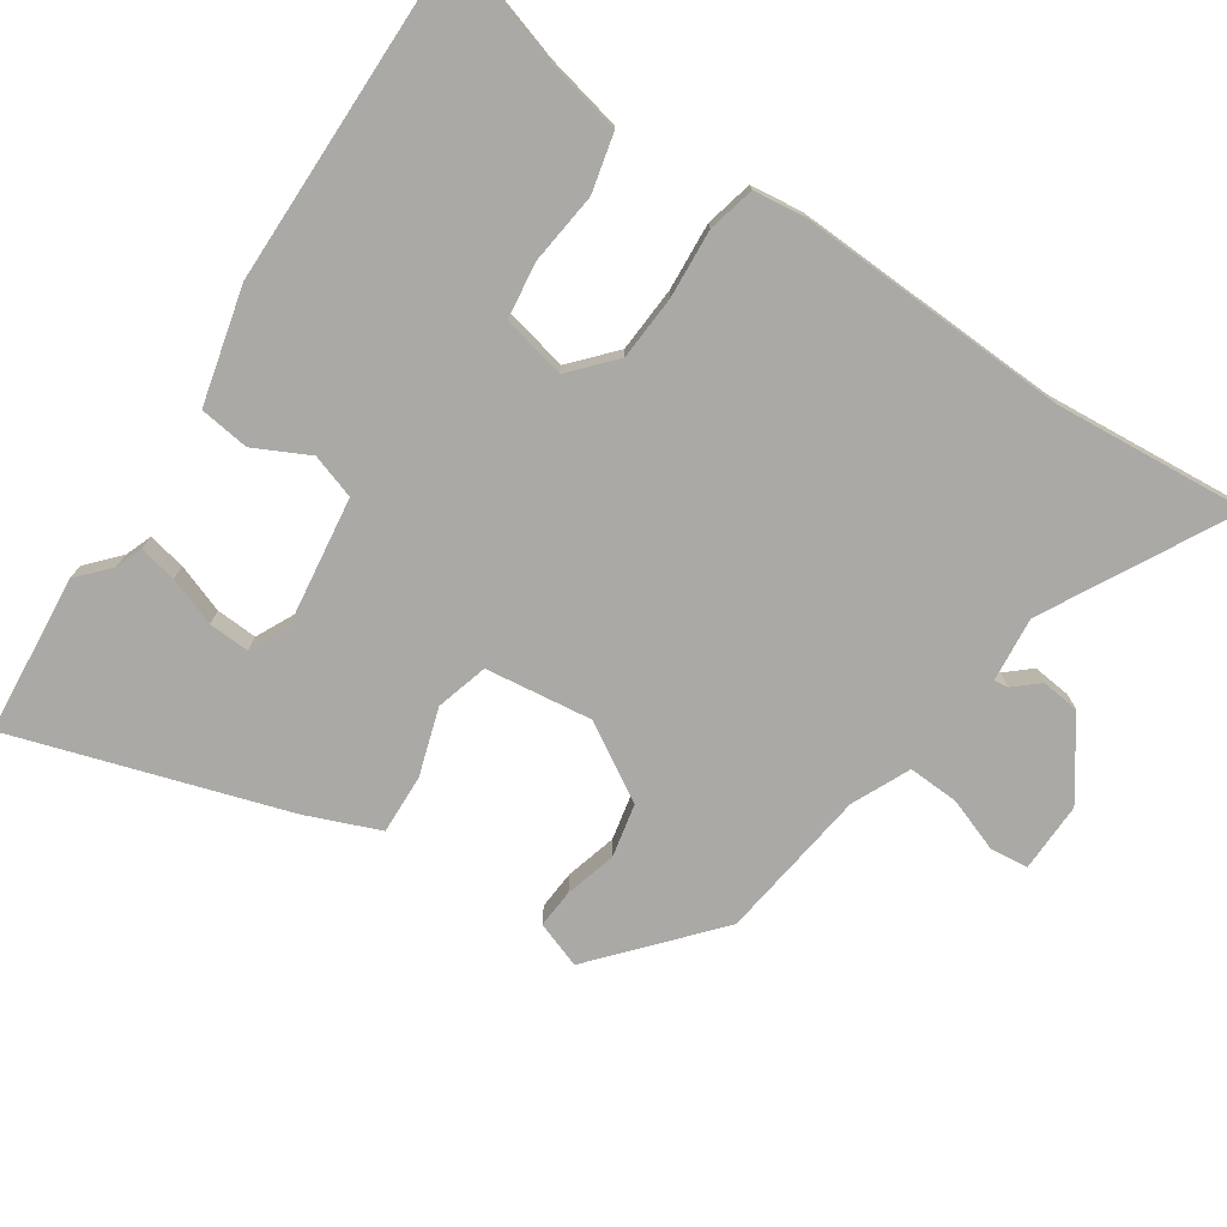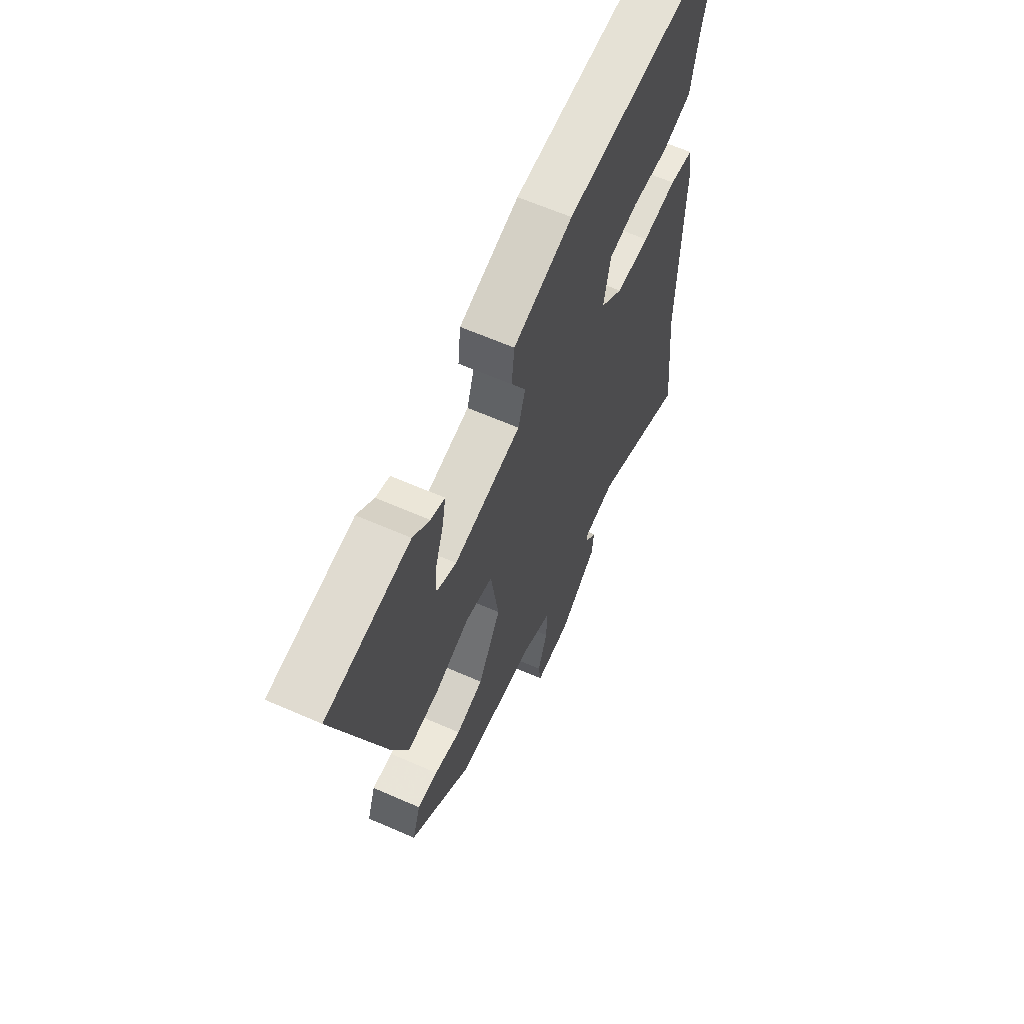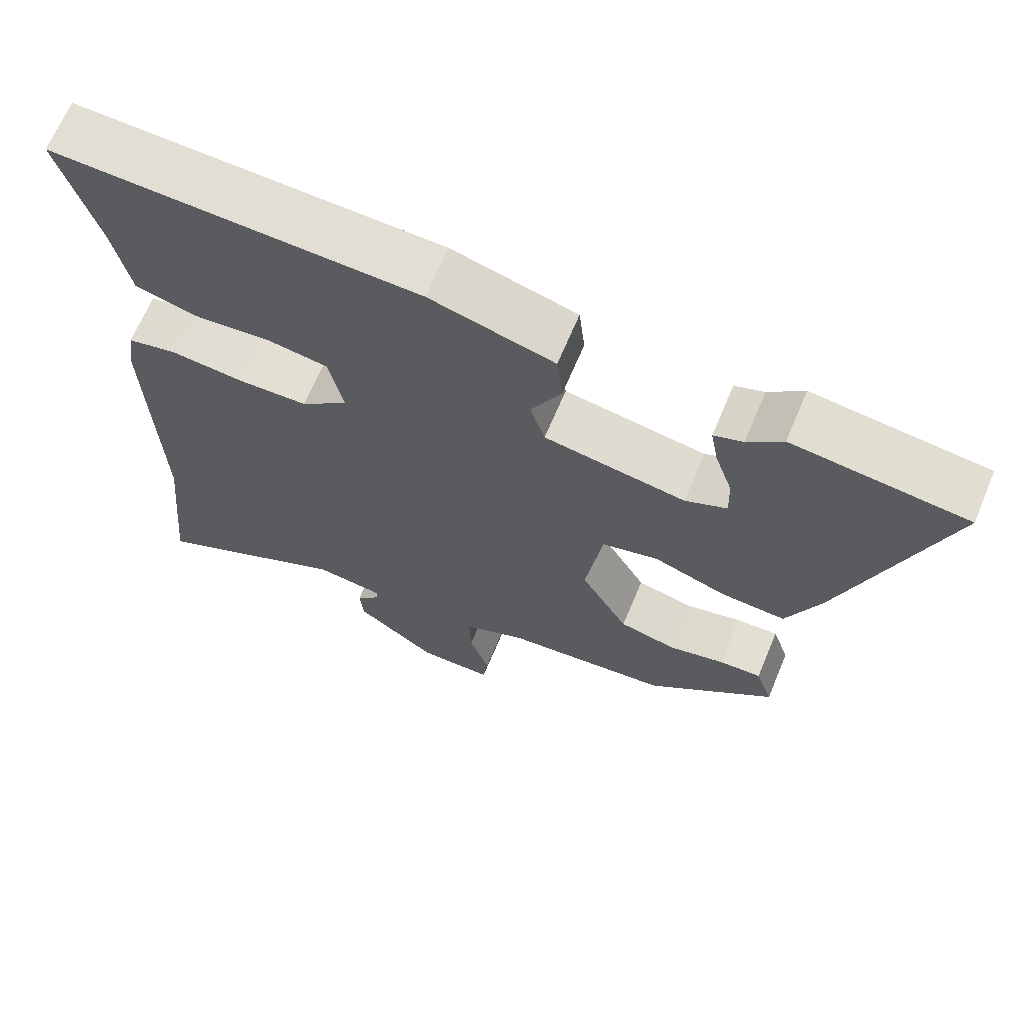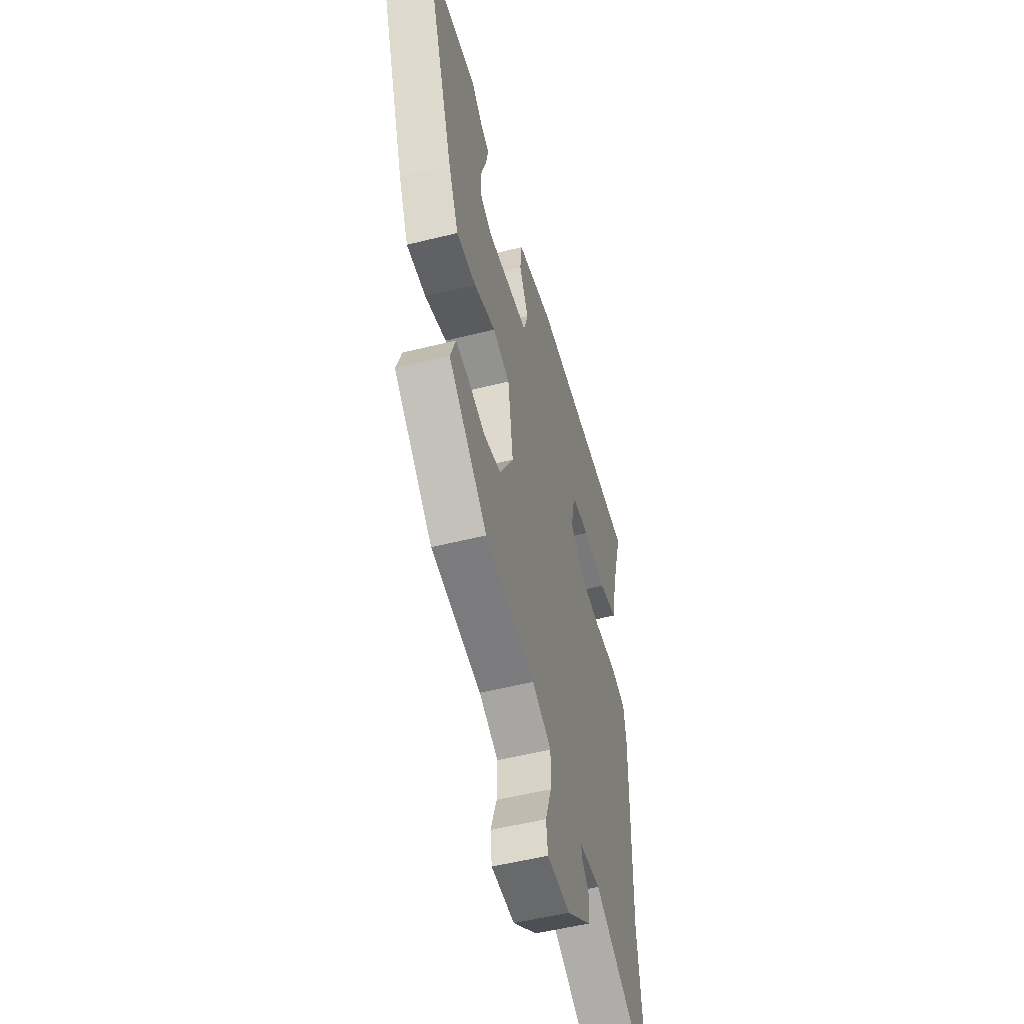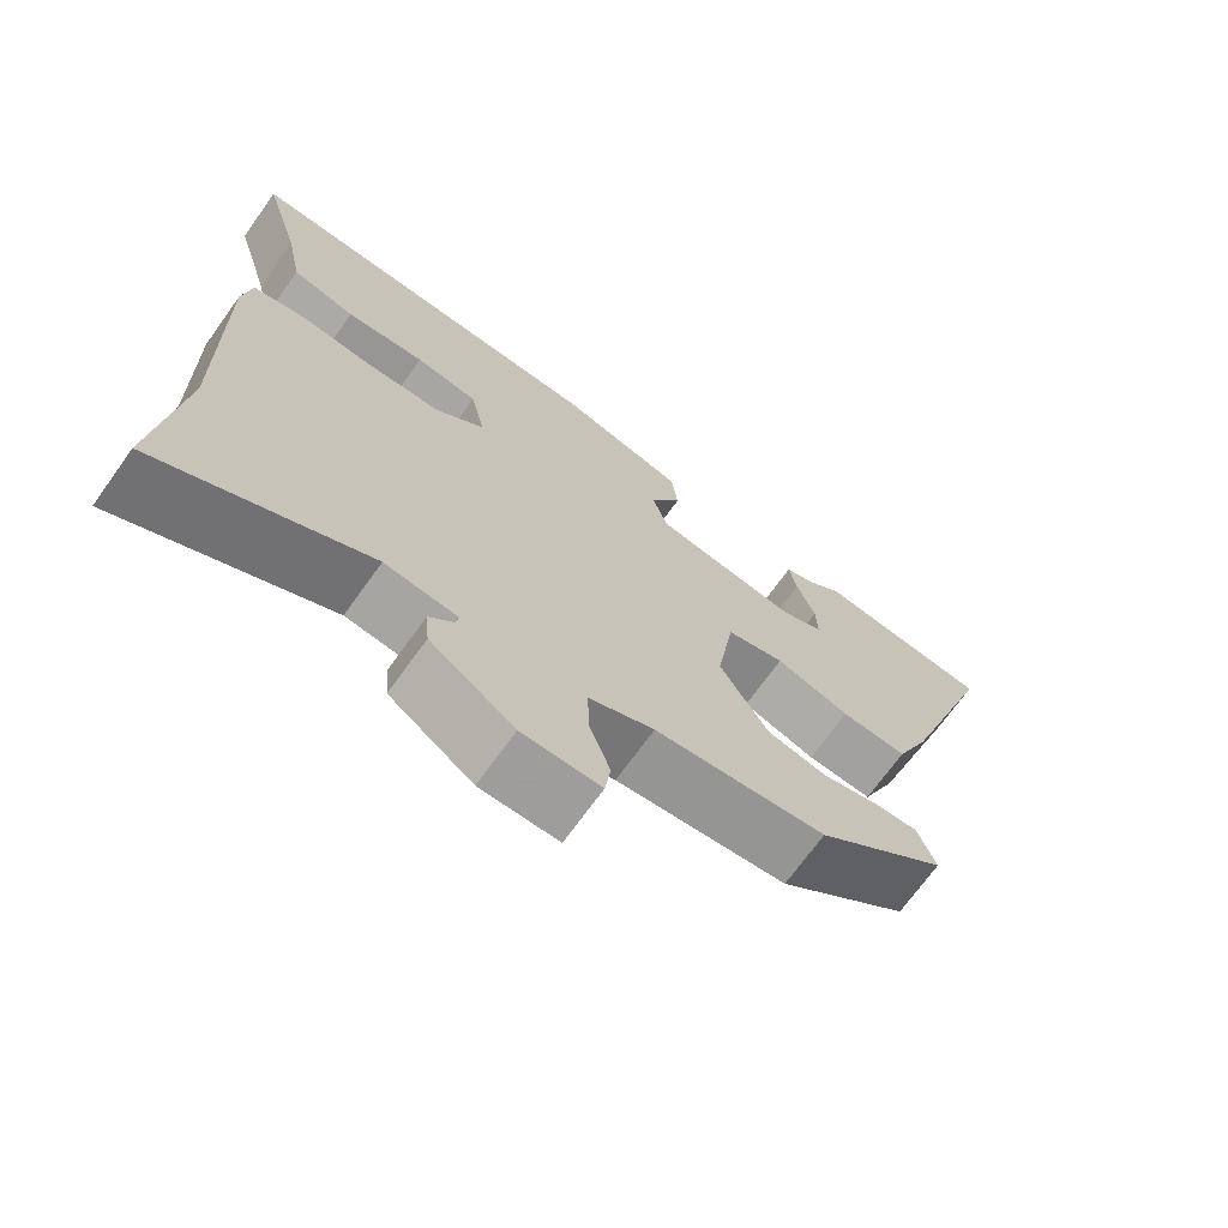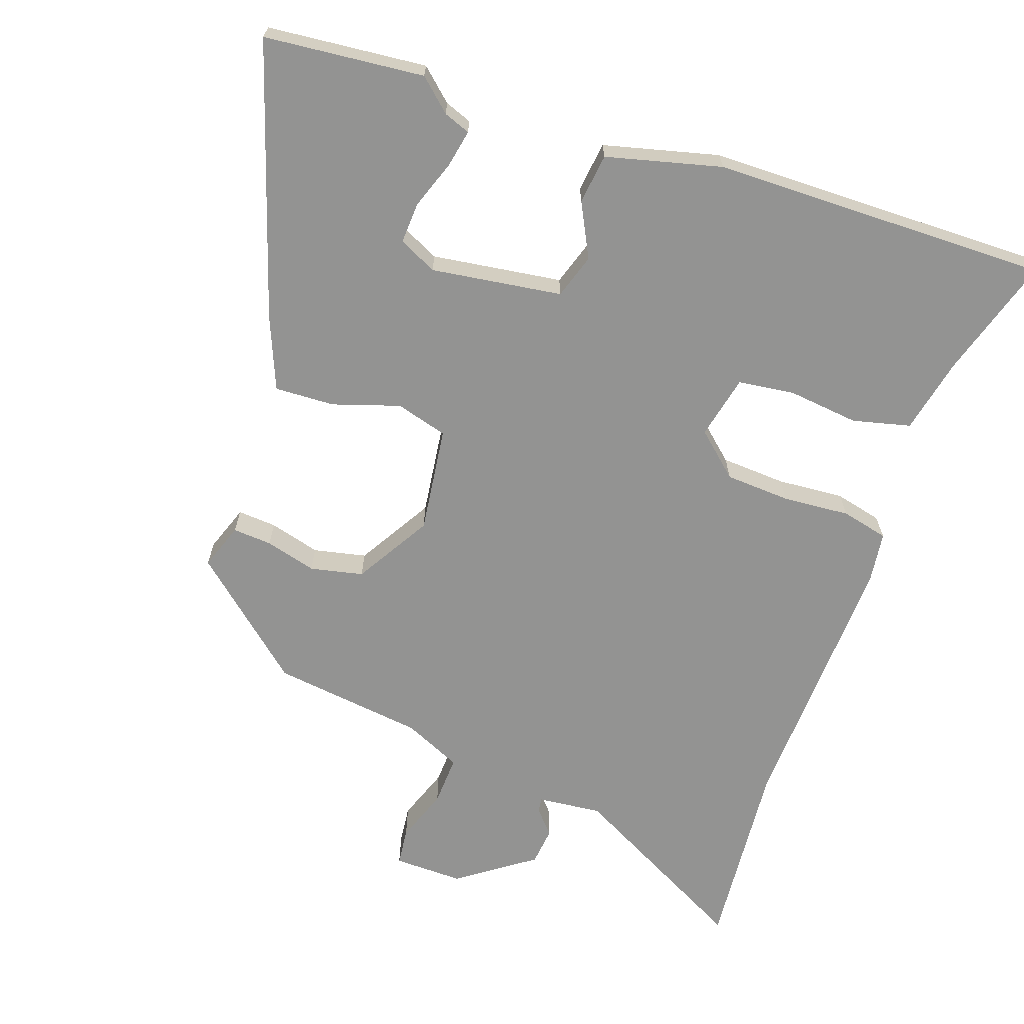
<metadata>
{"format":"obj","ext":"obj","renderer":"f3d","projection":"perspective","resolution":1024,"background":"white","views":[{"elev":-75.3,"azim":55.1,"up":"+Y"},{"elev":63.2,"azim":-66.1,"up":"+Z"},{"elev":67.0,"azim":-157.2,"up":"+Z"},{"elev":-52.6,"azim":-74.9,"up":"+Z"},{"elev":-70.7,"azim":144.3,"up":"+Z"},{"elev":-66.6,"azim":-20.1,"up":"+Y"}]}
</metadata>
<code>
v -0.651 0.07 0.483
v -0.419 0.07 0.509
v -0.372 0.07 0.468
v -0.333 0.07 0.454
v -0.343 0.07 0.399
v -0.367 0.07 0.328
v -0.369 0.07 0.268
v -0.313 0.07 0.242
v -0.123 0.07 0.272
v -0.103 0.07 0.337
v -0.144 0.07 0.415
v -0.136 0.07 0.488
v 0.031 0.07 0.533
v 0.523 0.07 0.547
v 0.472 0.07 0.37
v 0.45 0.07 0.259
v 0.366 0.07 0.237
v 0.262 0.07 0.247
v 0.18 0.07 0.235
v 0.161 0.07 0.142
v 0.225 0.07 0.087
v 0.32 0.07 0.083
v 0.418 0.07 0.092
v 0.487 0.07 0.077
v 0.498 0.07 0.002
v 0.489 0.07 -0.394
v 0.518 0.07 -0.677
v 0.247 0.07 -0.539
v 0.153 0.07 -0.55
v 0.156 0.07 -0.571
v 0.188 0.07 -0.606
v 0.183 0.07 -0.662
v 0.074 0.07 -0.742
v -0.028 0.07 -0.742
v -0.035 0.07 -0.687
v -0.008 0.07 -0.608
v -0.006 0.07 -0.534
v -0.091 0.07 -0.497
v -0.314 0.07 -0.472
v -0.486 0.07 -0.328
v -0.463 0.07 -0.26
v -0.406 0.07 -0.263
v -0.331 0.07 -0.282
v -0.254 0.07 -0.264
v -0.19 0.07 -0.152
v -0.213 0.07 0.003
v -0.289 0.07 0.023
v -0.386 0.07 -0.01
v -0.473 0.07 -0.015
v -0.518 0.07 0.09
v -0.651 0 0.483
v -0.419 0 0.509
v -0.372 0 0.468
v -0.333 0 0.454
v -0.343 0 0.399
v -0.367 0 0.328
v -0.369 0 0.268
v -0.313 0 0.242
v -0.123 0 0.272
v -0.103 0 0.337
v -0.144 0 0.415
v -0.136 0 0.488
v 0.031 0 0.533
v 0.523 0 0.547
v 0.472 0 0.37
v 0.45 0 0.259
v 0.366 0 0.237
v 0.262 0 0.247
v 0.18 0 0.235
v 0.161 0 0.142
v 0.225 0 0.087
v 0.32 0 0.083
v 0.418 0 0.092
v 0.487 0 0.077
v 0.498 0 0.002
v 0.489 0 -0.394
v 0.518 0 -0.677
v 0.247 0 -0.539
v 0.153 0 -0.55
v 0.156 0 -0.571
v 0.188 0 -0.606
v 0.183 0 -0.662
v 0.074 0 -0.742
v -0.028 0 -0.742
v -0.035 0 -0.687
v -0.008 0 -0.608
v -0.006 0 -0.534
v -0.091 0 -0.497
v -0.314 0 -0.472
v -0.486 0 -0.328
v -0.463 0 -0.26
v -0.406 0 -0.263
v -0.331 0 -0.282
v -0.254 0 -0.264
v -0.19 0 -0.152
v -0.213 0 0.003
v -0.289 0 0.023
v -0.386 0 -0.01
v -0.473 0 -0.015
v -0.518 0 0.09
f 47 48 49 50
f 46 47 50 1
f 40 41 42 43
f 38 39 40 43
f 37 38 43 44
f 33 34 35 36
f 33 36 37
f 30 31 32 33
f 29 30 33 37
f 28 29 37 44
f 26 27 28 44
f 22 23 24 25
f 21 22 25 26
f 20 21 26 44
f 15 16 17 18
f 15 18 19
f 14 15 19
f 13 14 19
f 10 11 12 13
f 9 10 13 19
f 8 9 19 20
f 3 4 5 6
f 3 6 7
f 2 3 7
f 1 2 7
f 46 1 7
f 20 44 45
f 20 45 46
f 8 20 46
f 7 8 46
f 100 99 98 97
f 51 100 97 96
f 93 92 91 90
f 93 90 89 88
f 94 93 88 87
f 86 85 84 83
f 87 86 83
f 83 82 81 80
f 87 83 80 79
f 94 87 79 78
f 94 78 77 76
f 75 74 73 72
f 76 75 72 71
f 94 76 71 70
f 68 67 66 65
f 69 68 65
f 69 65 64
f 69 64 63
f 63 62 61 60
f 69 63 60 59
f 70 69 59 58
f 56 55 54 53
f 57 56 53
f 57 53 52
f 57 52 51
f 57 51 96
f 95 94 70
f 96 95 70
f 96 70 58
f 96 58 57
f 1 51 52 2
f 2 52 53 3
f 3 53 54 4
f 4 54 55 5
f 5 55 56 6
f 6 56 57 7
f 7 57 58 8
f 8 58 59 9
f 9 59 60 10
f 10 60 61 11
f 11 61 62 12
f 12 62 63 13
f 13 63 64 14
f 14 64 65 15
f 15 65 66 16
f 16 66 67 17
f 17 67 68 18
f 18 68 69 19
f 19 69 70 20
f 20 70 71 21
f 21 71 72 22
f 22 72 73 23
f 23 73 74 24
f 24 74 75 25
f 25 75 76 26
f 26 76 77 27
f 27 77 78 28
f 28 78 79 29
f 29 79 80 30
f 30 80 81 31
f 31 81 82 32
f 32 82 83 33
f 33 83 84 34
f 34 84 85 35
f 35 85 86 36
f 36 86 87 37
f 37 87 88 38
f 38 88 89 39
f 39 89 90 40
f 40 90 91 41
f 41 91 92 42
f 42 92 93 43
f 43 93 94 44
f 44 94 95 45
f 45 95 96 46
f 46 96 97 47
f 47 97 98 48
f 48 98 99 49
f 49 99 100 50
f 50 100 51 1

</code>
